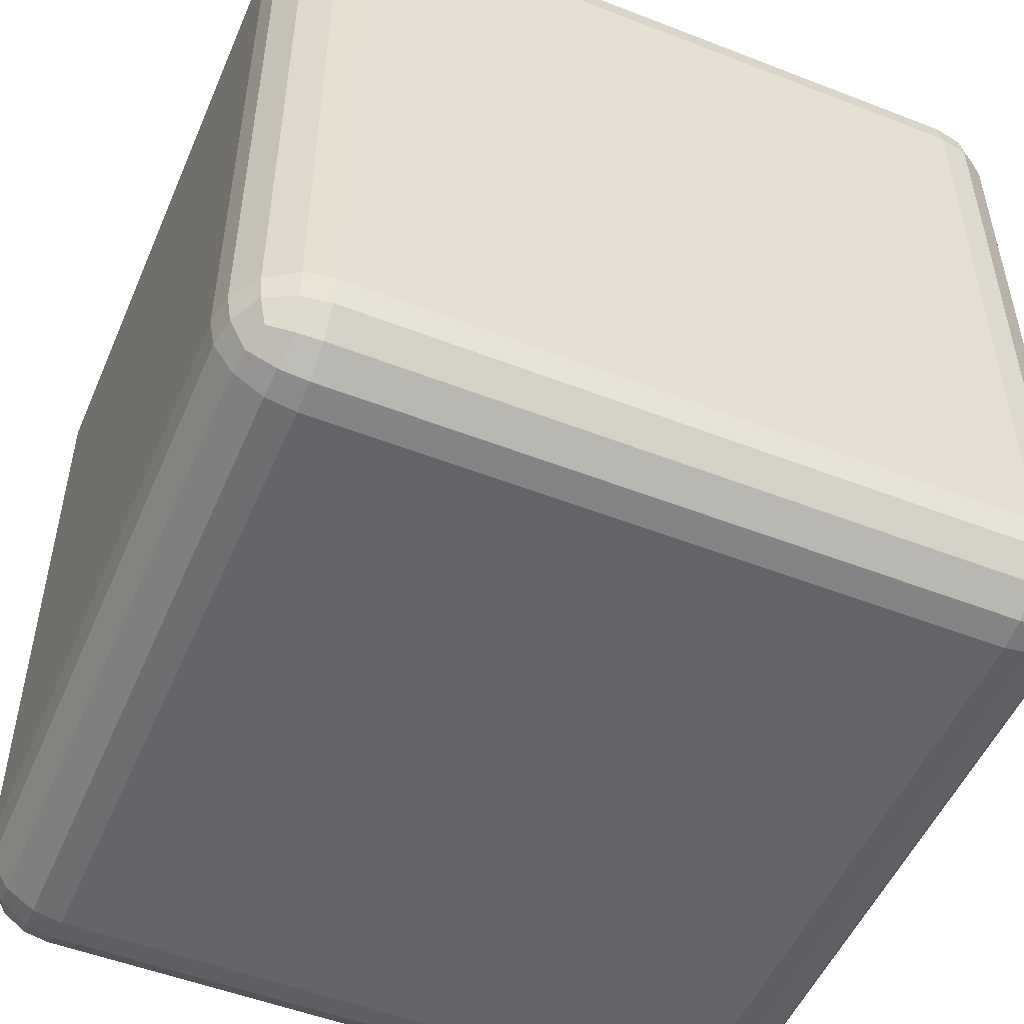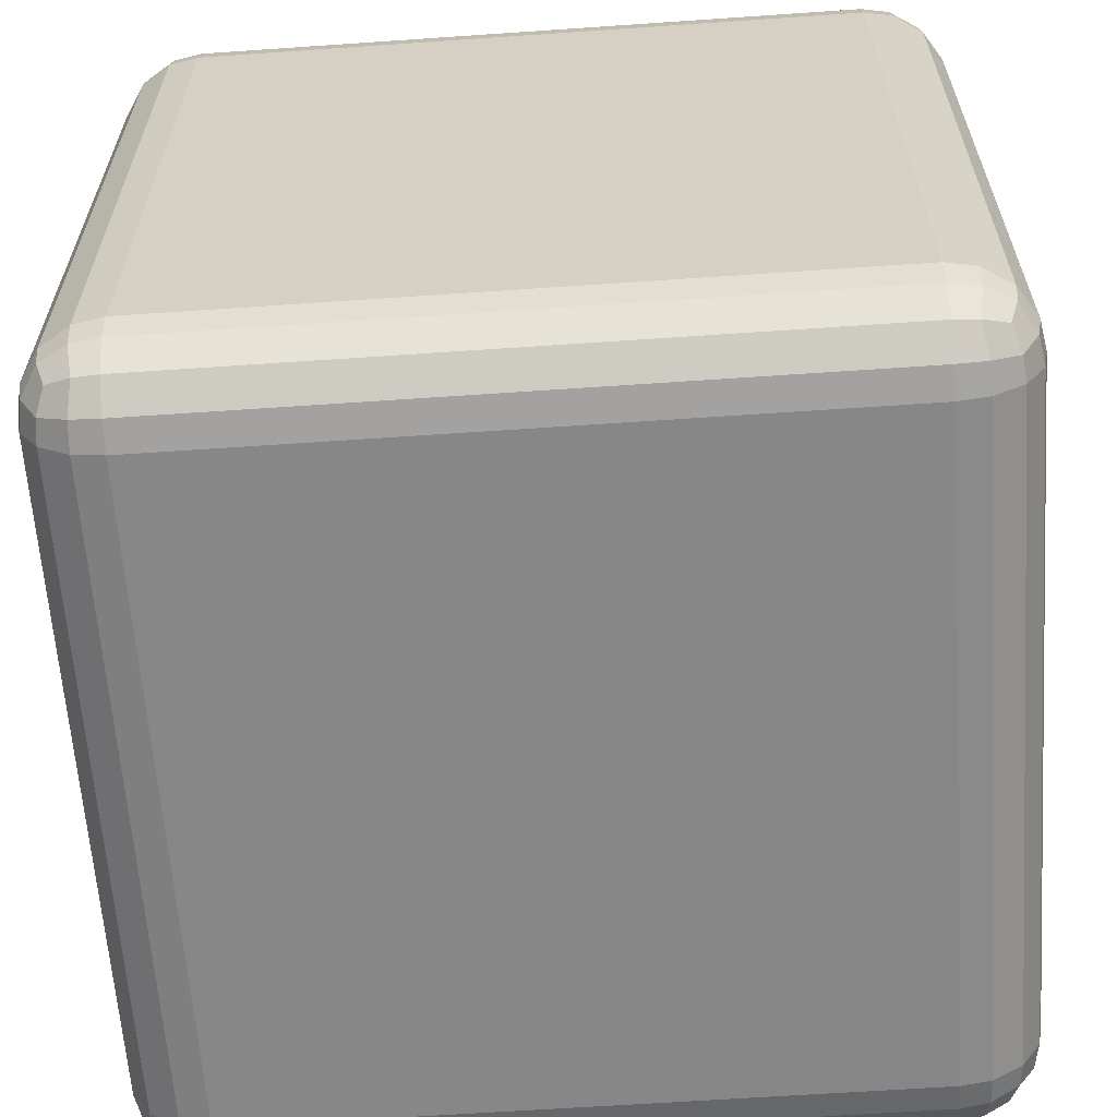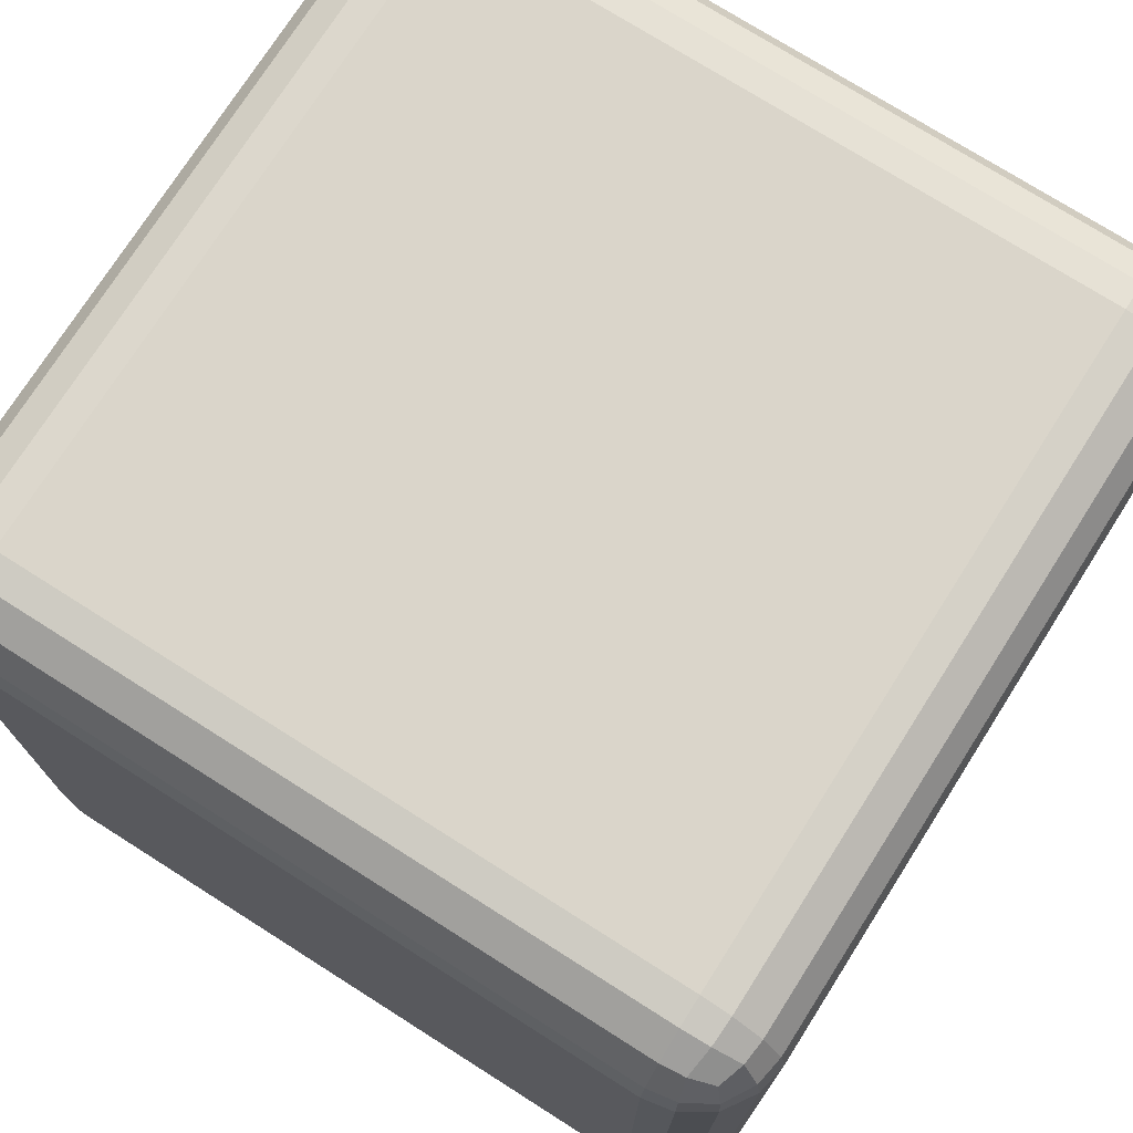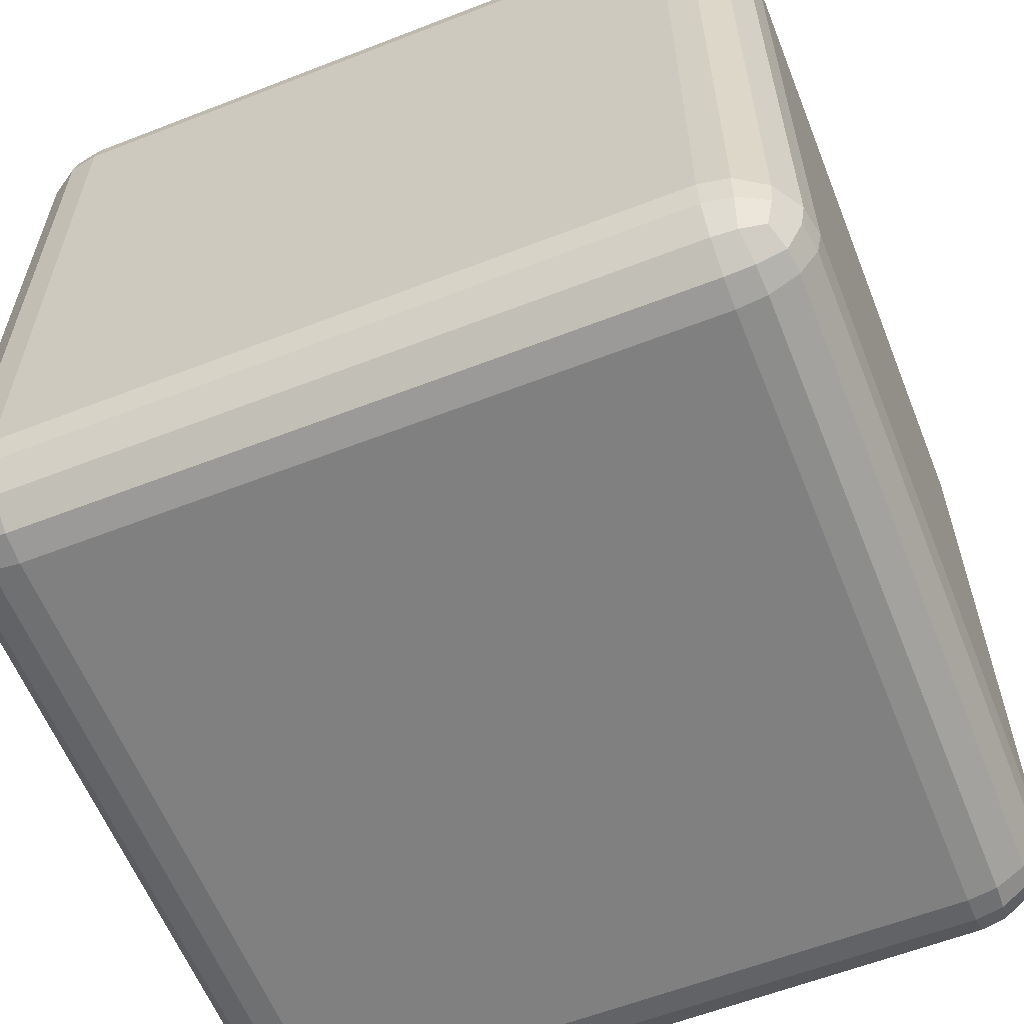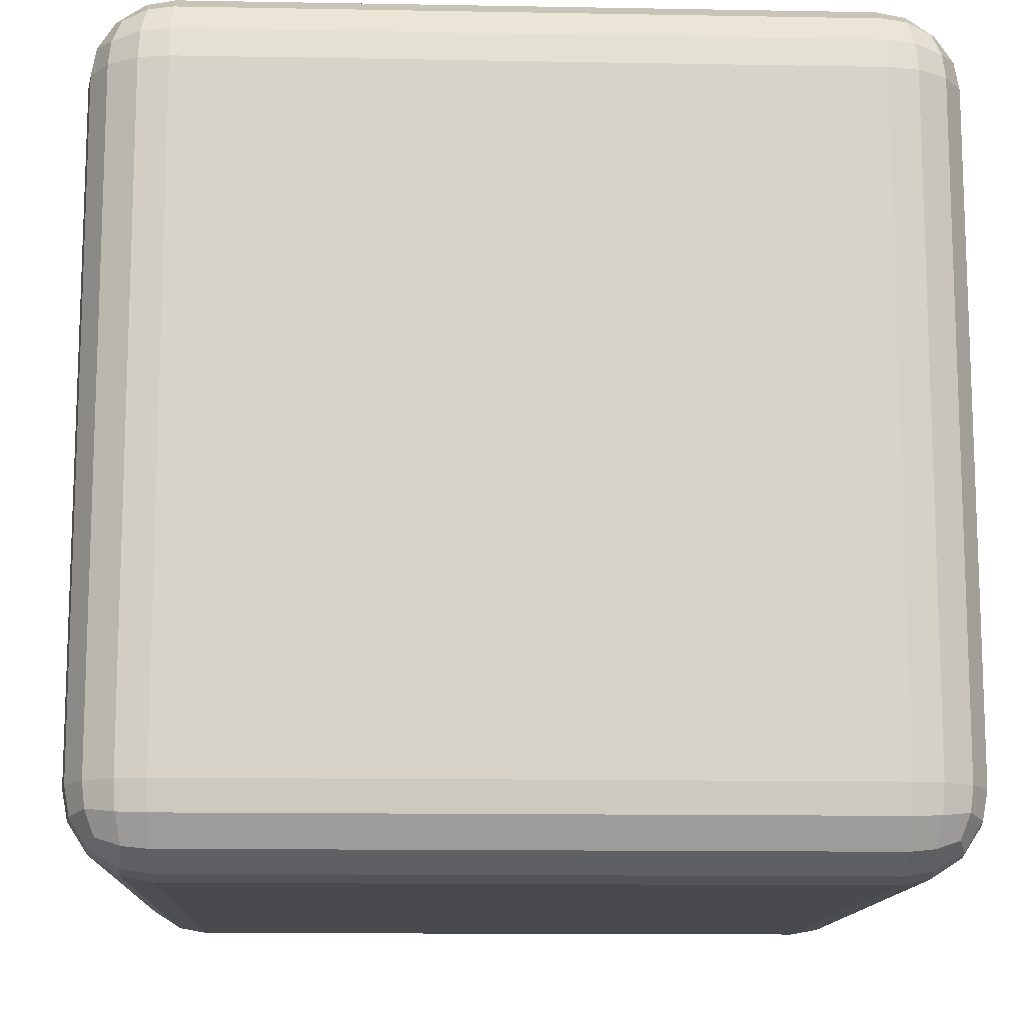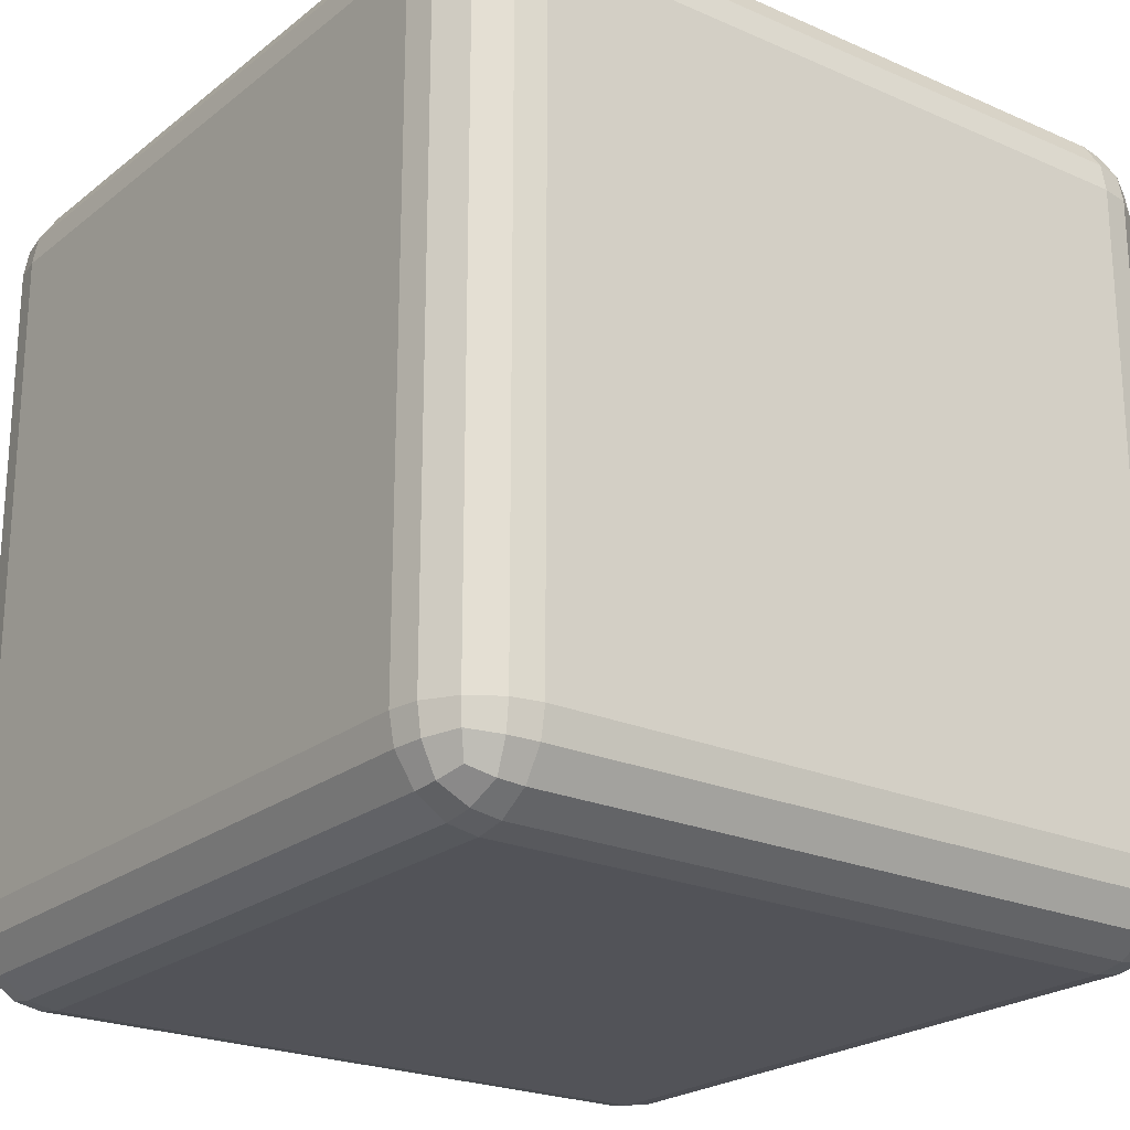
<metadata>
{"format":"obj","ext":"obj","renderer":"f3d","projection":"perspective","resolution":1024,"background":"white","views":[{"elev":-51.5,"azim":-22.9,"up":"+Y"},{"elev":-62.4,"azim":-86.0,"up":"+Z"},{"elev":74.3,"azim":-147.6,"up":"+Z"},{"elev":-60.2,"azim":21.7,"up":"+Z"},{"elev":-12.8,"azim":87.6,"up":"+Z"},{"elev":-22.7,"azim":142.9,"up":"+Z"}]}
</metadata>
<code>
o Roundcube
v 0.9155 -0.9155 -0.9155
v 0.8577 -0.9354 -0.9354
v 0.8 -0.9414 -0.9414
v -0.8 -0.9414 -0.9414
v -0.8577 -0.9354 -0.9354
v 0.9354 -0.8577 -0.9354
v 0.8677 -0.8677 -0.9756
v 0.8 -0.8707 -0.9871
v -0.8 -0.8707 -0.9871
v -0.8677 -0.8677 -0.9756
v 0.9414 -0.8 -0.9414
v 0.9414 0.8 -0.9414
v 0.8707 -0.8 -0.9871
v 0.8707 0.8 -0.9871
v 0.8 0.8 -1
v 0.8 -0.8 -1
v -0.8 -0.8 -1
v -0.8 0.8 -1
v -0.8707 -0.8 -0.9871
v -0.8707 0.8 -0.9871
v 0.9354 0.8577 -0.9354
v 0.8677 0.8677 -0.9756
v 0.8 0.8707 -0.9871
v -0.8 0.8707 -0.9871
v -0.8677 0.8677 -0.9756
v -0.9155 -0.9155 -0.9155
v -0.9354 -0.9354 -0.8577
v -0.9414 -0.9414 -0.8
v -0.9414 -0.9414 0.8
v -0.9354 -0.9354 0.8577
v -0.9354 -0.8577 -0.9354
v -0.9756 -0.8677 -0.8677
v -0.9871 -0.8707 -0.8
v -0.9871 -0.8707 0.8
v -0.9756 -0.8677 0.8677
v -0.9414 -0.8 -0.9414
v -0.9414 0.8 -0.9414
v -0.9871 -0.8 -0.8707
v -0.9871 0.8 -0.8707
v -1 0.8 -0.8
v -1 -0.8 -0.8
v -1 -0.8 0.8
v -1 0.8 0.8
v -0.9871 -0.8 0.8707
v -0.9871 0.8 0.8707
v -0.9354 0.8577 -0.9354
v -0.9756 0.8677 -0.8677
v -0.9871 0.8707 -0.8
v -0.9871 0.8707 0.8
v -0.9756 0.8677 0.8677
v -0.9155 -0.9155 0.9155
v -0.8577 -0.9354 0.9354
v -0.8 -0.9414 0.9414
v 0.8 -0.9414 0.9414
v 0.8577 -0.9354 0.9354
v -0.9354 -0.8577 0.9354
v -0.8677 -0.8677 0.9756
v -0.8 -0.8707 0.9871
v 0.8 -0.8707 0.9871
v 0.8677 -0.8677 0.9756
v -0.9414 -0.8 0.9414
v -0.9414 0.8 0.9414
v -0.8707 -0.8 0.9871
v -0.8707 0.8 0.9871
v -0.8 0.8 1
v -0.8 -0.8 1
v 0.8 -0.8 1
v 0.8 0.8 1
v 0.8707 -0.8 0.9871
v 0.8707 0.8 0.9871
v -0.9354 0.8577 0.9354
v -0.8677 0.8677 0.9756
v -0.8 0.8707 0.9871
v 0.8 0.8707 0.9871
v 0.8677 0.8677 0.9756
v 0.9155 -0.9155 0.9155
v 0.9354 -0.9354 0.8577
v 0.9414 -0.9414 0.8
v 0.9414 -0.9414 -0.8
v 0.9354 -0.9354 -0.8577
v 0.9354 -0.8577 0.9354
v 0.9756 -0.8677 0.8677
v 0.9871 -0.8707 0.8
v 0.9871 -0.8707 -0.8
v 0.9756 -0.8677 -0.8677
v 0.9414 -0.8 0.9414
v 0.9414 0.8 0.9414
v 0.9871 -0.8 0.8707
v 0.9871 0.8 0.8707
v 1 0.8 0.8
v 1 -0.8 0.8
v 1 -0.8 -0.8
v 1 0.8 -0.8
v 0.9871 -0.8 -0.8707
v 0.9871 0.8 -0.8707
v 0.9354 0.8577 0.9354
v 0.9756 0.8677 0.8677
v 0.9871 0.8707 0.8
v 0.9871 0.8707 -0.8
v 0.9756 0.8677 -0.8677
v 0.8677 -0.9756 0.8677
v 0.8 -0.9871 0.8707
v -0.8 -0.9871 0.8707
v -0.8677 -0.9756 0.8677
v 0.8707 -0.9871 0.8
v 0.8707 -0.9871 -0.8
v 0.8 -1 -0.8
v 0.8 -1 0.8
v -0.8 -1 0.8
v -0.8 -1 -0.8
v -0.8707 -0.9871 0.8
v -0.8707 -0.9871 -0.8
v 0.8677 -0.9756 -0.8677
v 0.8 -0.9871 -0.8707
v -0.8 -0.9871 -0.8707
v -0.8677 -0.9756 -0.8677
v 0.9155 0.9155 -0.9155
v 0.8577 0.9354 -0.9354
v 0.8 0.9414 -0.9414
v -0.8 0.9414 -0.9414
v -0.8577 0.9354 -0.9354
v -0.9155 0.9155 -0.9155
v 0.9354 0.9354 -0.8577
v 0.8677 0.9756 -0.8677
v 0.8 0.9871 -0.8707
v -0.8 0.9871 -0.8707
v -0.8677 0.9756 -0.8677
v -0.9354 0.9354 -0.8577
v 0.9414 0.9414 -0.8
v 0.9414 0.9414 0.8
v 0.8707 0.9871 -0.8
v 0.8707 0.9871 0.8
v 0.8 1 0.8
v 0.8 1 -0.8
v -0.8 1 -0.8
v -0.8 1 0.8
v -0.8707 0.9871 -0.8
v -0.8707 0.9871 0.8
v -0.9414 0.9414 -0.8
v -0.9414 0.9414 0.8
v 0.9354 0.9354 0.8577
v 0.8677 0.9756 0.8677
v 0.8 0.9871 0.8707
v -0.8 0.9871 0.8707
v -0.8677 0.9756 0.8677
v -0.9354 0.9354 0.8577
v 0.9155 0.9155 0.9155
v 0.8577 0.9354 0.9354
v 0.8 0.9414 0.9414
v -0.8 0.9414 0.9414
v -0.8577 0.9354 0.9354
v -0.9155 0.9155 0.9155
f 1 2 7 6
f 2 3 8 7
f 3 4 9 8
f 4 5 10 9
f 5 26 31 10
f 6 7 13 11
f 7 8 16 13
f 8 9 17 16
f 9 10 19 17
f 10 31 36 19
f 11 13 14 12
f 13 16 15 14
f 16 17 18 15
f 17 19 20 18
f 19 36 37 20
f 12 14 22 21
f 14 15 23 22
f 15 18 24 23
f 18 20 25 24
f 20 37 46 25
f 21 22 118 117
f 22 23 119 118
f 23 24 120 119
f 24 25 121 120
f 25 46 122 121
f 26 27 32 31
f 27 28 33 32
f 28 29 34 33
f 29 30 35 34
f 30 51 56 35
f 31 32 38 36
f 32 33 41 38
f 33 34 42 41
f 34 35 44 42
f 35 56 61 44
f 36 38 39 37
f 38 41 40 39
f 41 42 43 40
f 42 44 45 43
f 44 61 62 45
f 37 39 47 46
f 39 40 48 47
f 40 43 49 48
f 43 45 50 49
f 45 62 71 50
f 46 47 128 122
f 47 48 139 128
f 48 49 140 139
f 49 50 146 140
f 50 71 152 146
f 51 52 57 56
f 52 53 58 57
f 53 54 59 58
f 54 55 60 59
f 55 76 81 60
f 56 57 63 61
f 57 58 66 63
f 58 59 67 66
f 59 60 69 67
f 60 81 86 69
f 61 63 64 62
f 63 66 65 64
f 66 67 68 65
f 67 69 70 68
f 69 86 87 70
f 62 64 72 71
f 64 65 73 72
f 65 68 74 73
f 68 70 75 74
f 70 87 96 75
f 71 72 151 152
f 72 73 150 151
f 73 74 149 150
f 74 75 148 149
f 75 96 147 148
f 76 77 82 81
f 77 78 83 82
f 78 79 84 83
f 79 80 85 84
f 80 1 6 85
f 81 82 88 86
f 82 83 91 88
f 83 84 92 91
f 84 85 94 92
f 85 6 11 94
f 86 88 89 87
f 88 91 90 89
f 91 92 93 90
f 92 94 95 93
f 94 11 12 95
f 87 89 97 96
f 89 90 98 97
f 90 93 99 98
f 93 95 100 99
f 95 12 21 100
f 96 97 141 147
f 97 98 130 141
f 98 99 129 130
f 99 100 123 129
f 100 21 117 123
f 76 55 101 77
f 55 54 102 101
f 54 53 103 102
f 53 52 104 103
f 52 51 30 104
f 77 101 105 78
f 101 102 108 105
f 102 103 109 108
f 103 104 111 109
f 104 30 29 111
f 78 105 106 79
f 105 108 107 106
f 108 109 110 107
f 109 111 112 110
f 111 29 28 112
f 79 106 113 80
f 106 107 114 113
f 107 110 115 114
f 110 112 116 115
f 112 28 27 116
f 80 113 2 1
f 113 114 3 2
f 114 115 4 3
f 115 116 5 4
f 116 27 26 5
f 117 118 124 123
f 118 119 125 124
f 119 120 126 125
f 120 121 127 126
f 121 122 128 127
f 123 124 131 129
f 124 125 134 131
f 125 126 135 134
f 126 127 137 135
f 127 128 139 137
f 129 131 132 130
f 131 134 133 132
f 134 135 136 133
f 135 137 138 136
f 137 139 140 138
f 130 132 142 141
f 132 133 143 142
f 133 136 144 143
f 136 138 145 144
f 138 140 146 145
f 141 142 148 147
f 142 143 149 148
f 143 144 150 149
f 144 145 151 150
f 145 146 152 151

</code>
